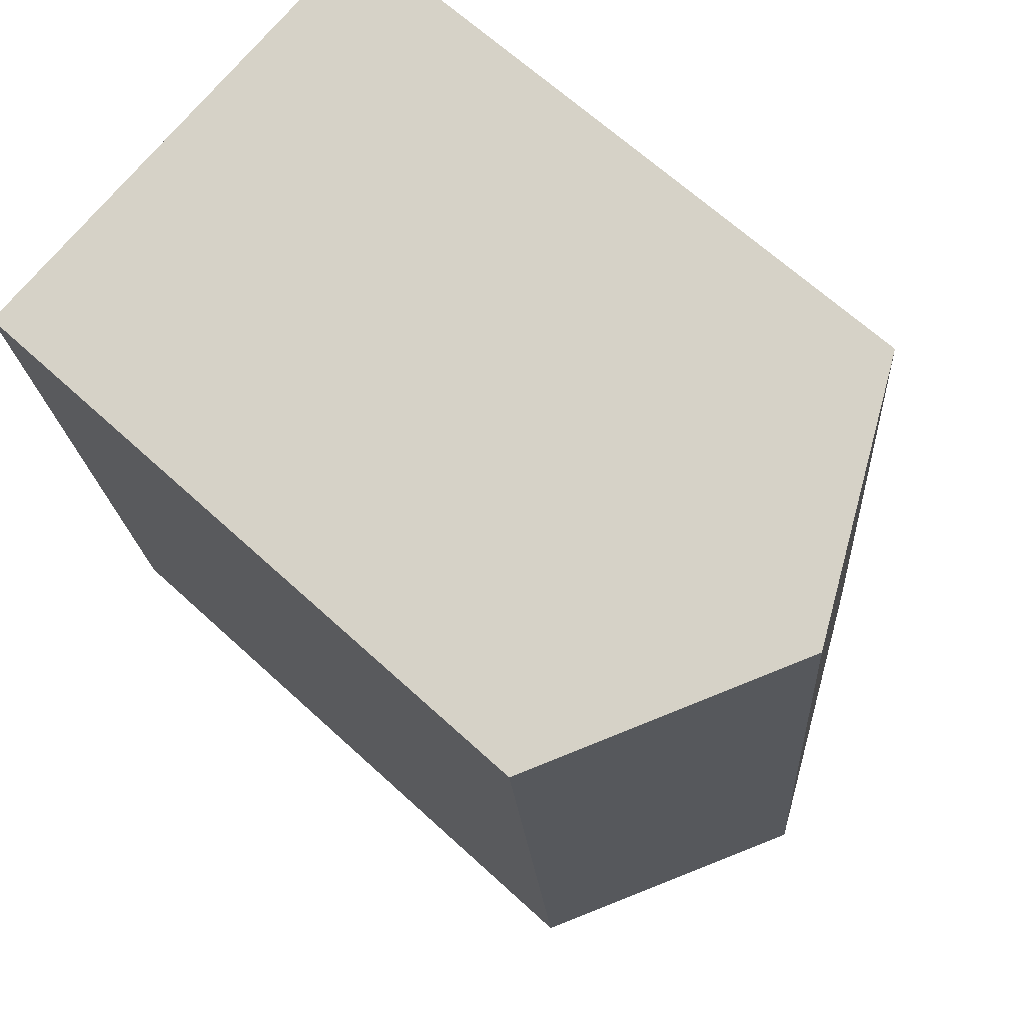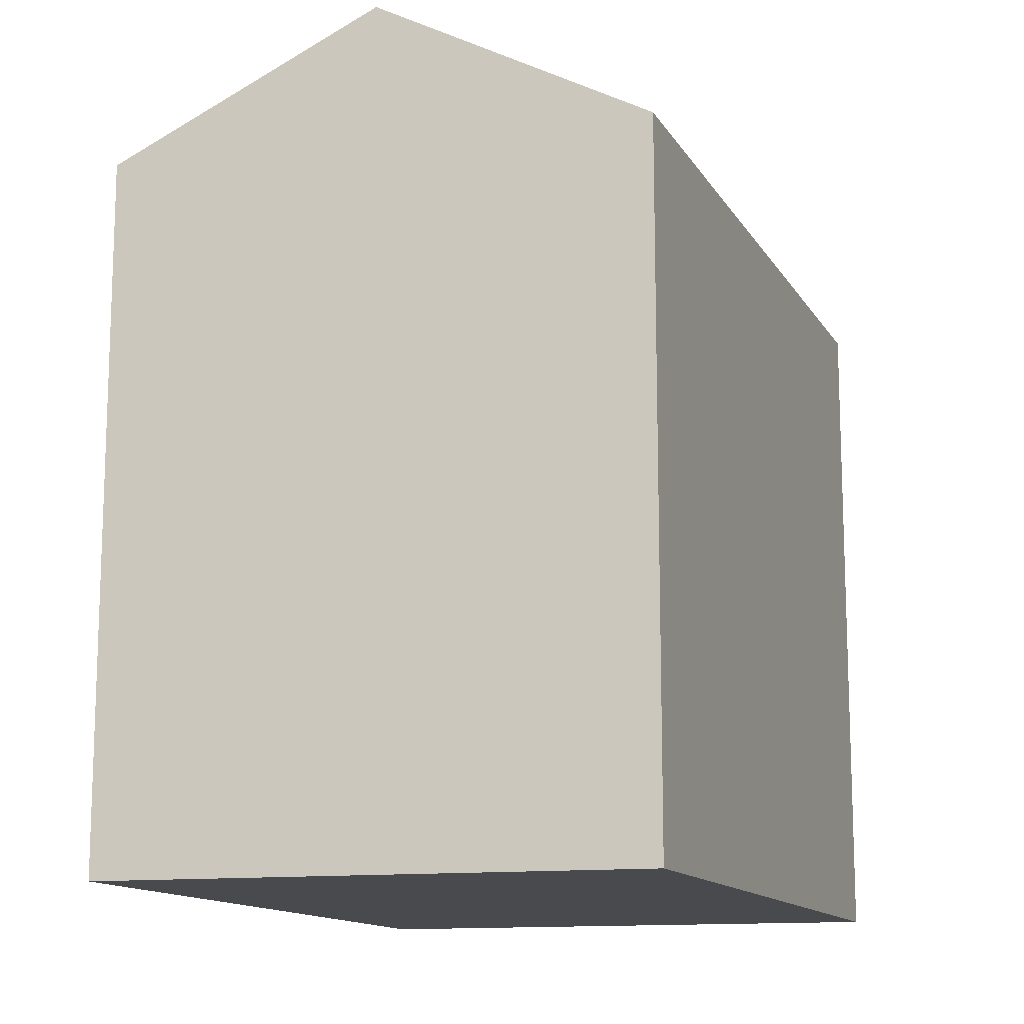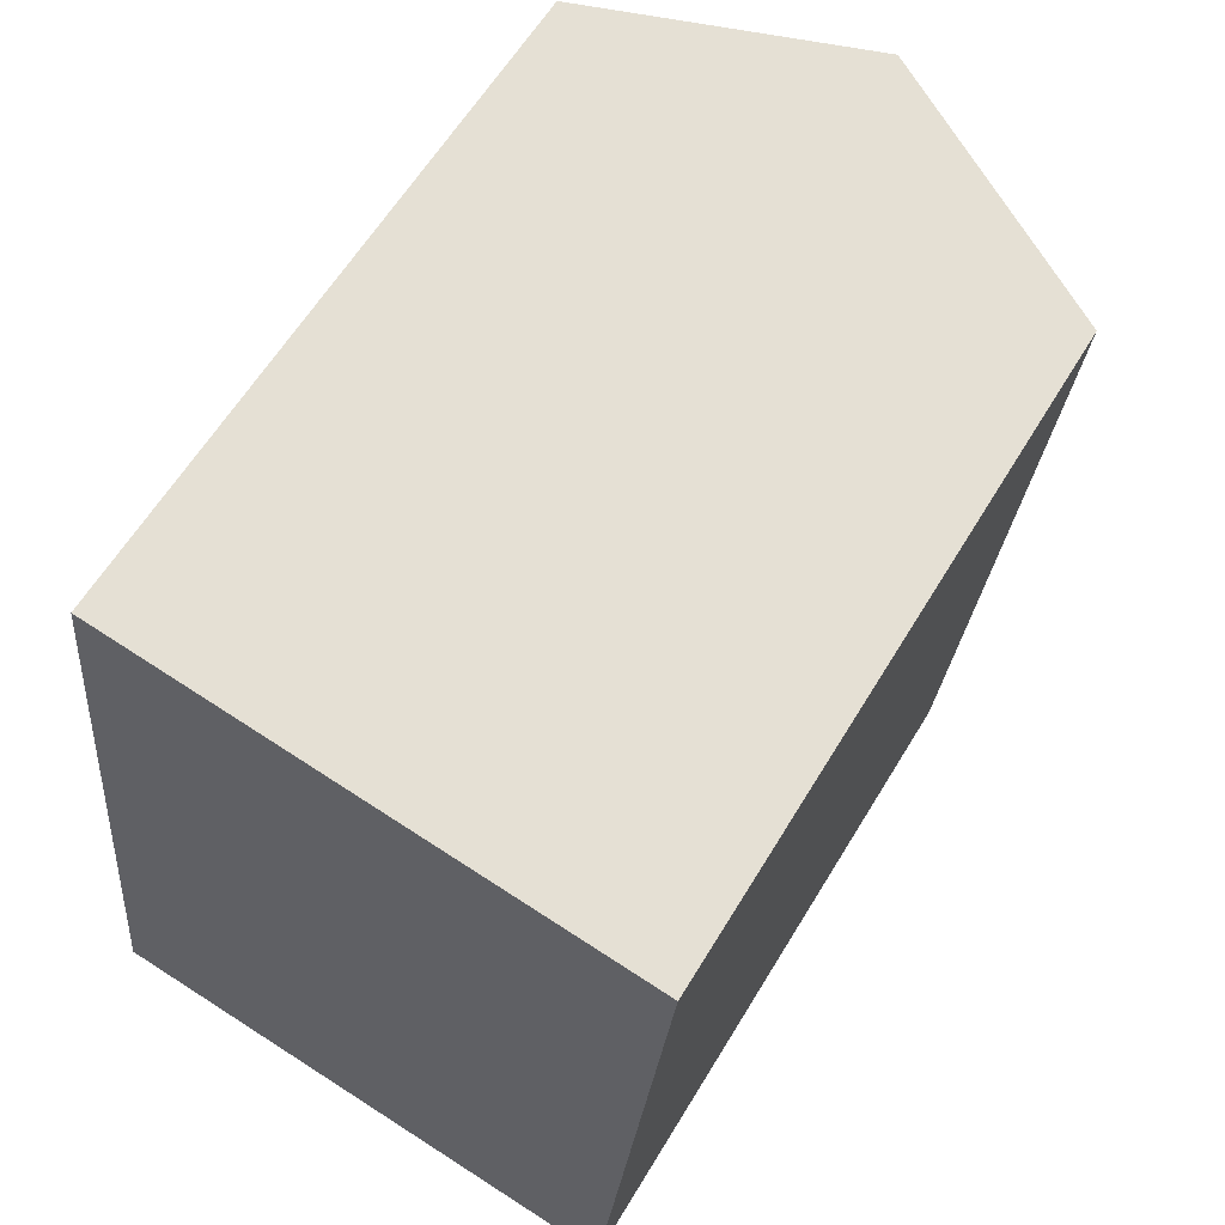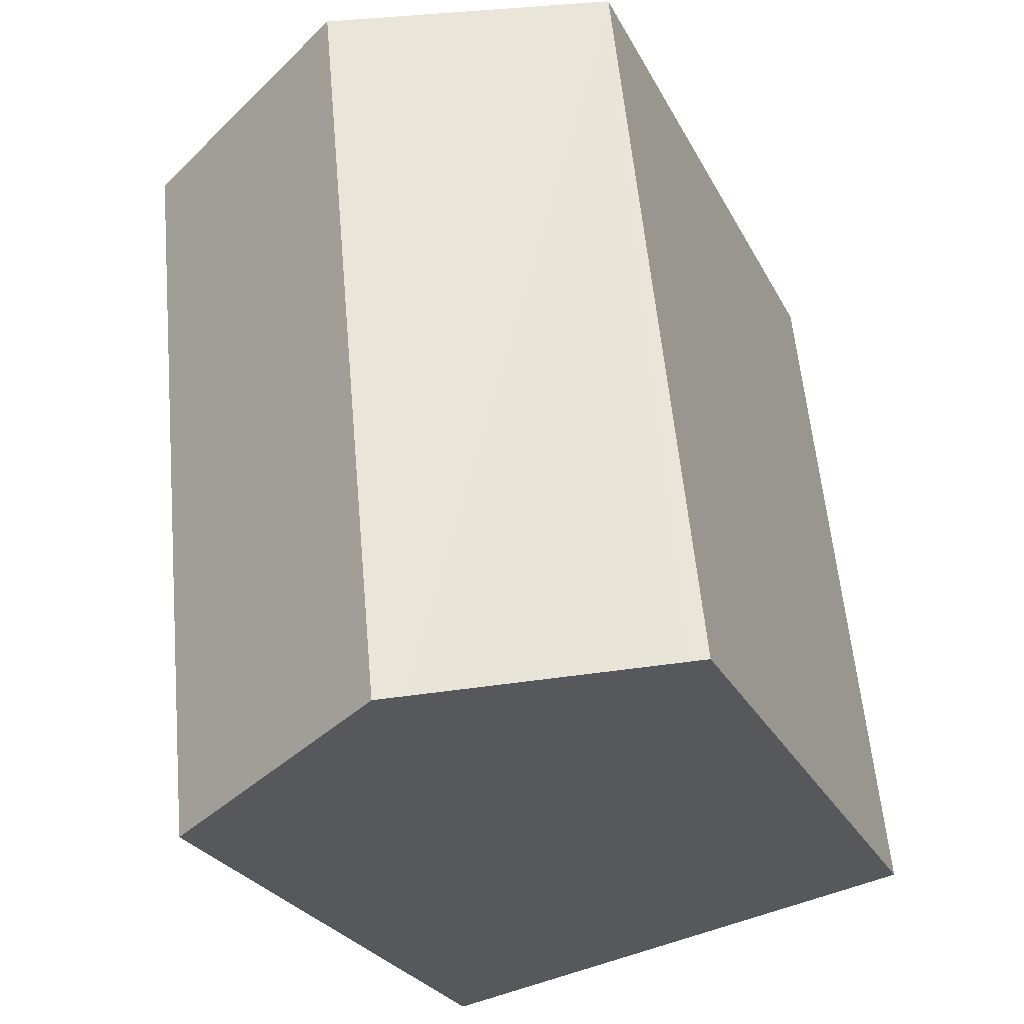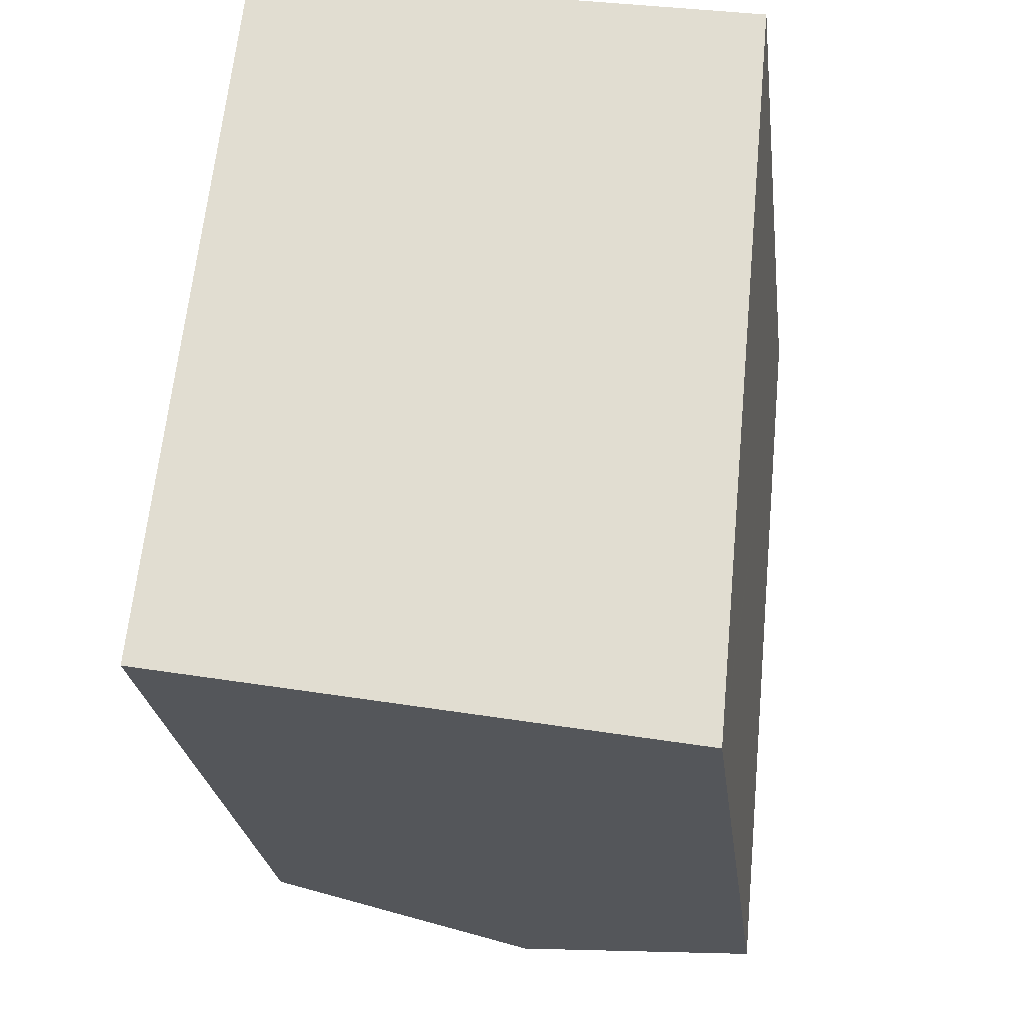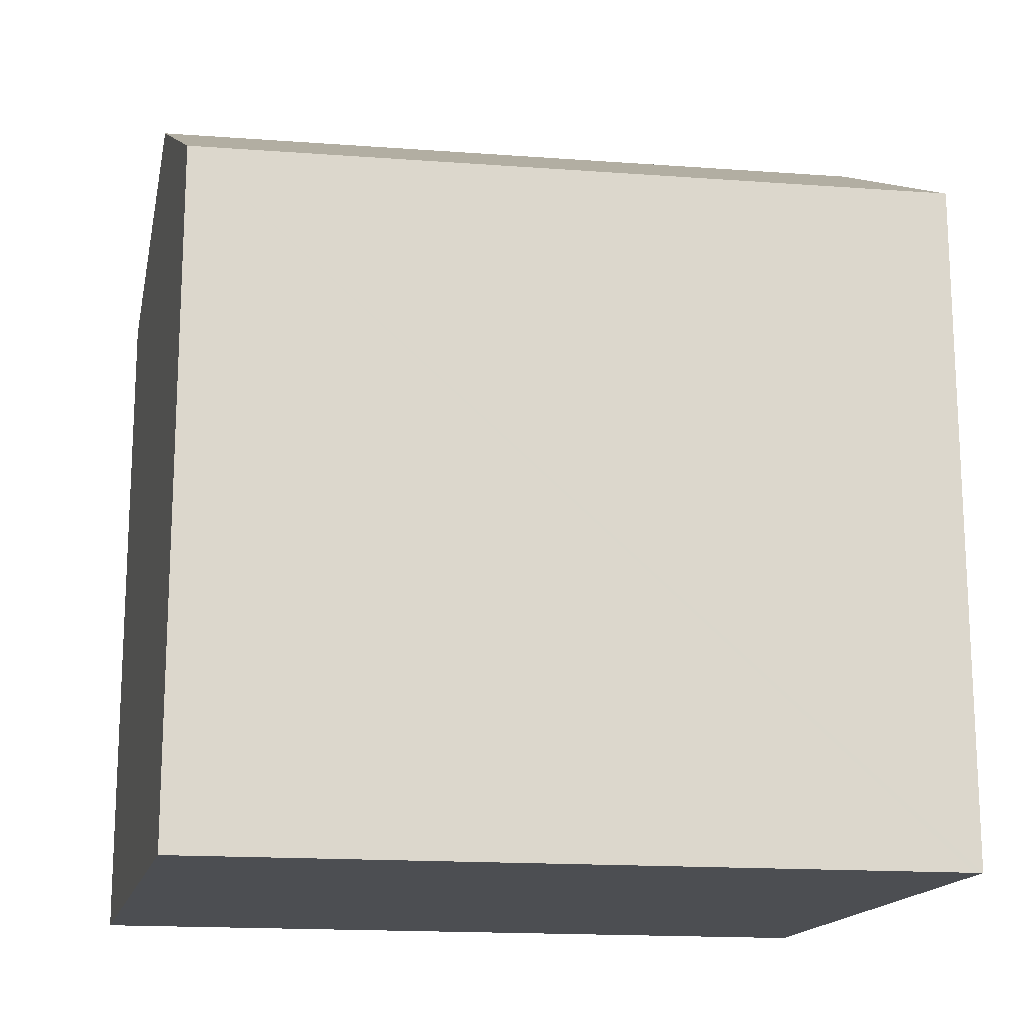
<metadata>
{"format":"obj","ext":"obj","renderer":"f3d","projection":"perspective","resolution":1024,"background":"white","views":[{"elev":65.9,"azim":132.7,"up":"+Z"},{"elev":-13.2,"azim":25.6,"up":"+Y"},{"elev":60.7,"azim":30.9,"up":"+Z"},{"elev":-26.2,"azim":-158.0,"up":"+Z"},{"elev":-25.2,"azim":6.9,"up":"+Z"},{"elev":-16.5,"azim":86.9,"up":"+Y"}]}
</metadata>
<code>
v  16.18 18.43 17.64
v  7.177 22.09 -1.36
v  9.109 22.09 18.94
v  14.27 18.43 -2.484
v  14.25 18.43 -2.699
v  2.171 18.5 20.22
v  0.402 18.58 -0.076
v  0 18.37 1.125e-15
v  6.583 21.79 -1.247
v  6.583 20.78 19.41
v  2.47 18.65 20.17
v  14.25 1.653e-16 -2.699
v  0.402 4.654e-18 -0.076
v  0 0 0
v  6.583 7.636e-17 -1.247
v  7.177 8.328e-17 -1.36
v  2.171 -1.238e-15 20.22
v  2.47 -1.235e-15 20.17
v  16.18 -1.08e-15 17.64
v  6.583 -1.188e-15 19.41
v  9.109 -1.16e-15 18.94
v  14.27 1.521e-16 -2.484
g defaultobject
f 1 2 3
f 2 1 4
f 2 4 5
f 6 7 8
f 7 6 9
f 9 6 2
f 2 6 10
f 2 10 3
f 10 6 11
f 5 9 2
f 9 5 7
f 7 5 12
f 7 12 8
f 8 12 13
f 8 13 14
f 13 12 15
f 15 12 16
f 8 17 6
f 17 8 14
f 10 1 3
f 1 10 11
f 1 11 6
f 1 6 17
f 1 17 18
f 1 18 19
f 19 18 20
f 19 20 21
f 4 12 5
f 12 4 1
f 12 1 22
f 22 1 19
f 14 18 17
f 18 14 20
f 20 14 13
f 20 13 15
f 20 15 21
f 21 15 19
f 19 15 16
f 19 16 22
f 22 16 12

</code>
